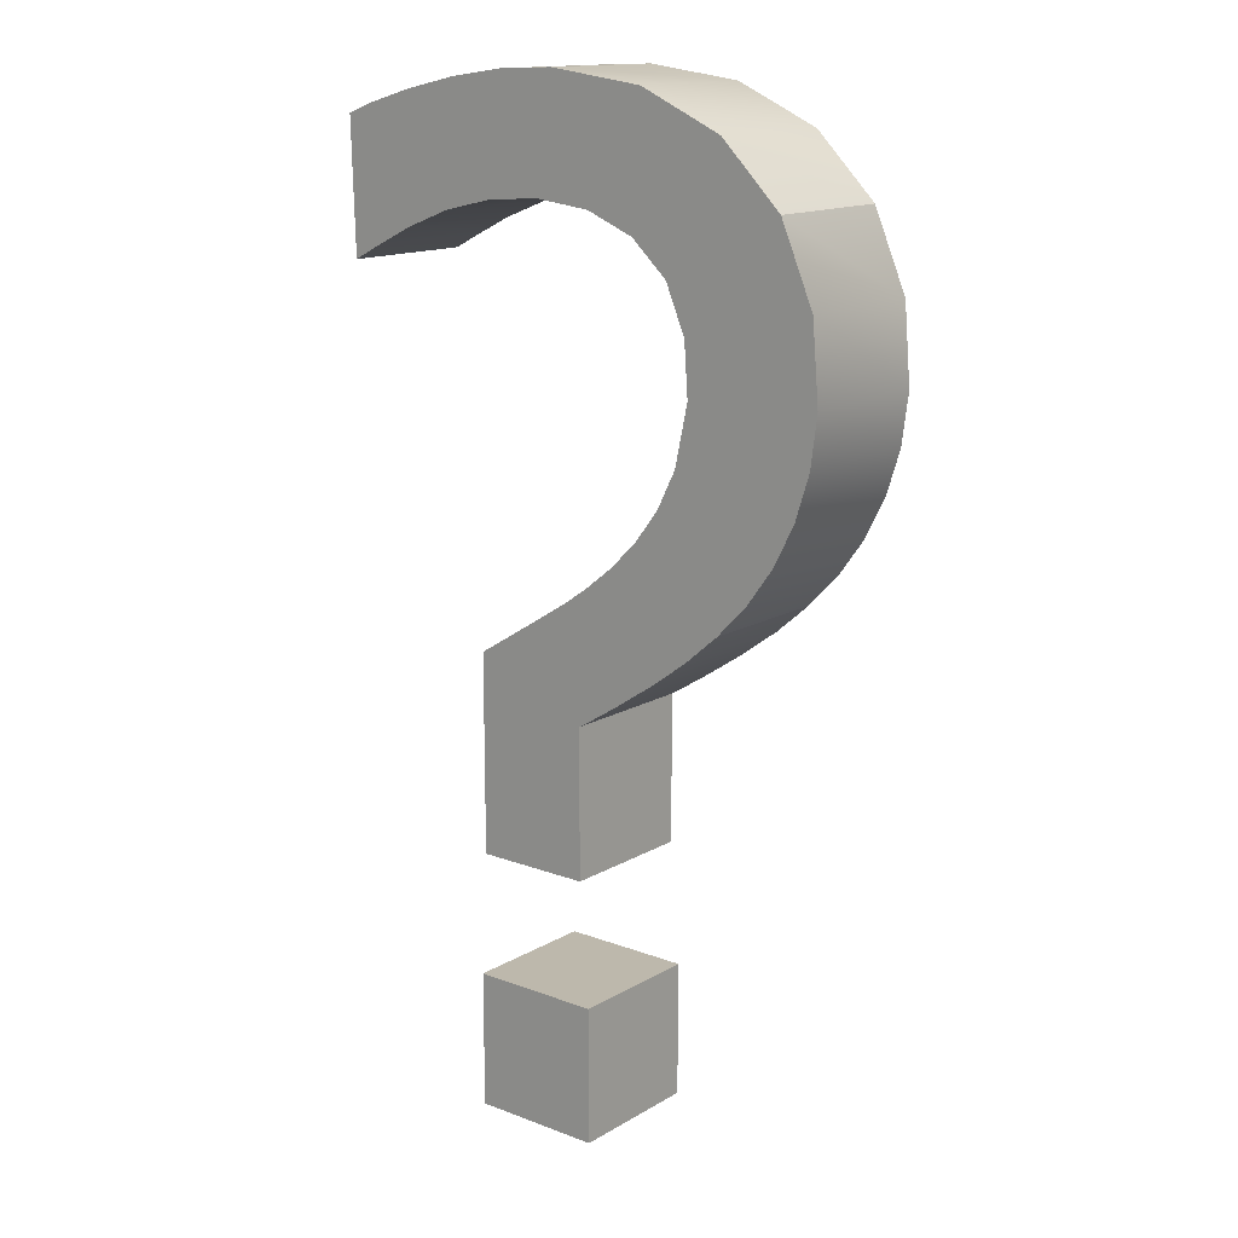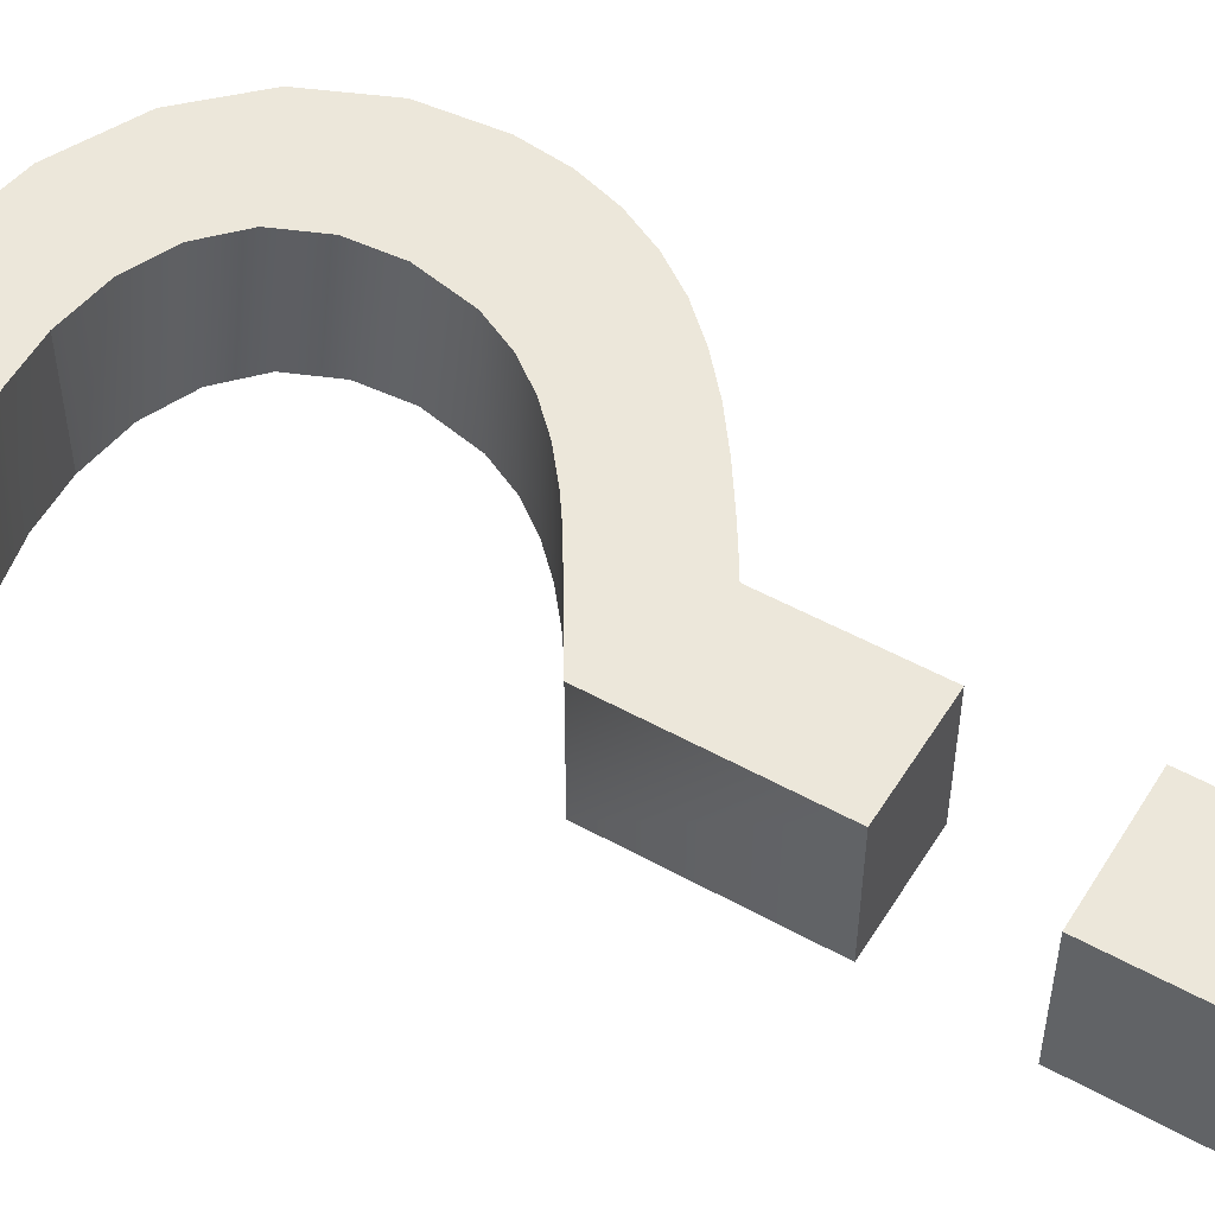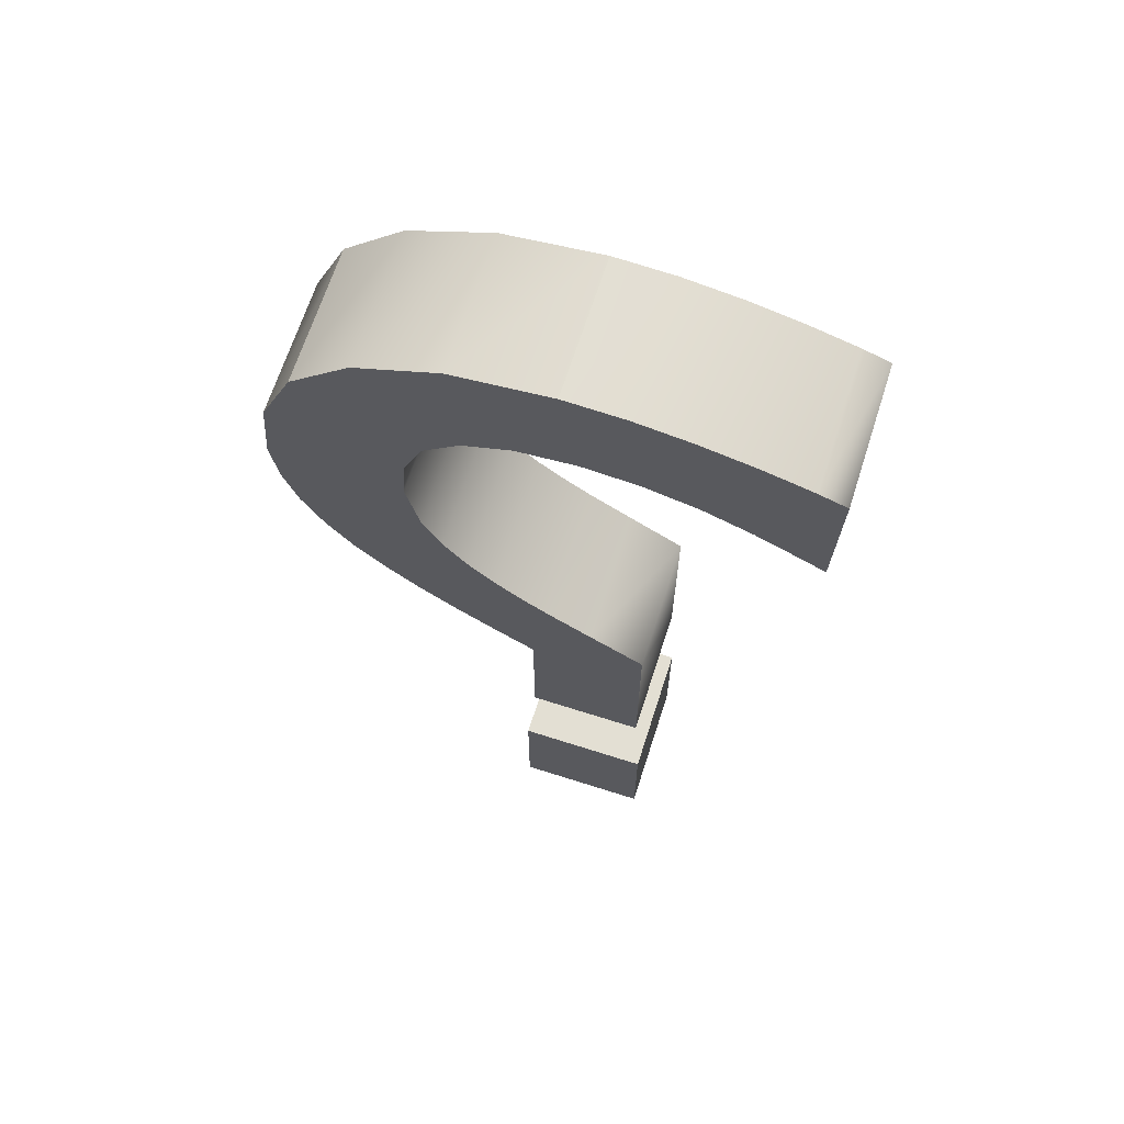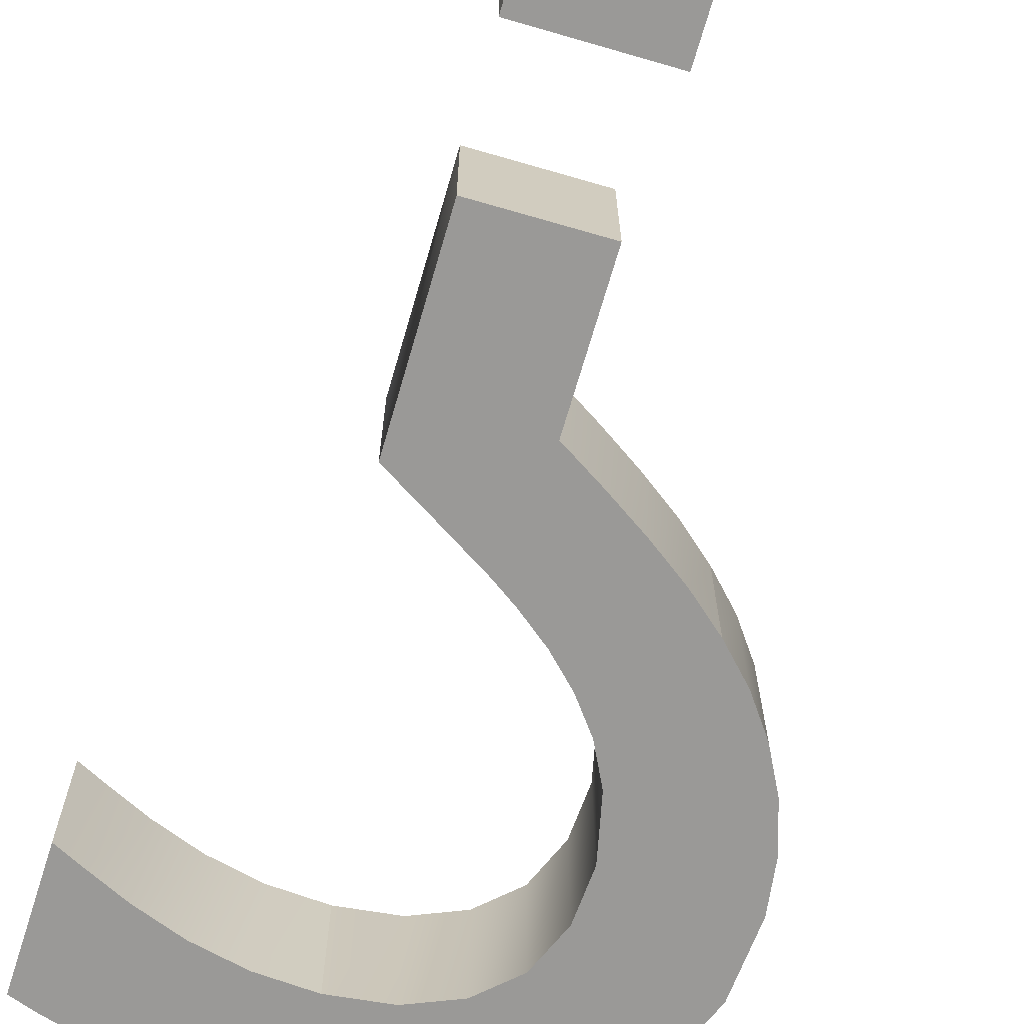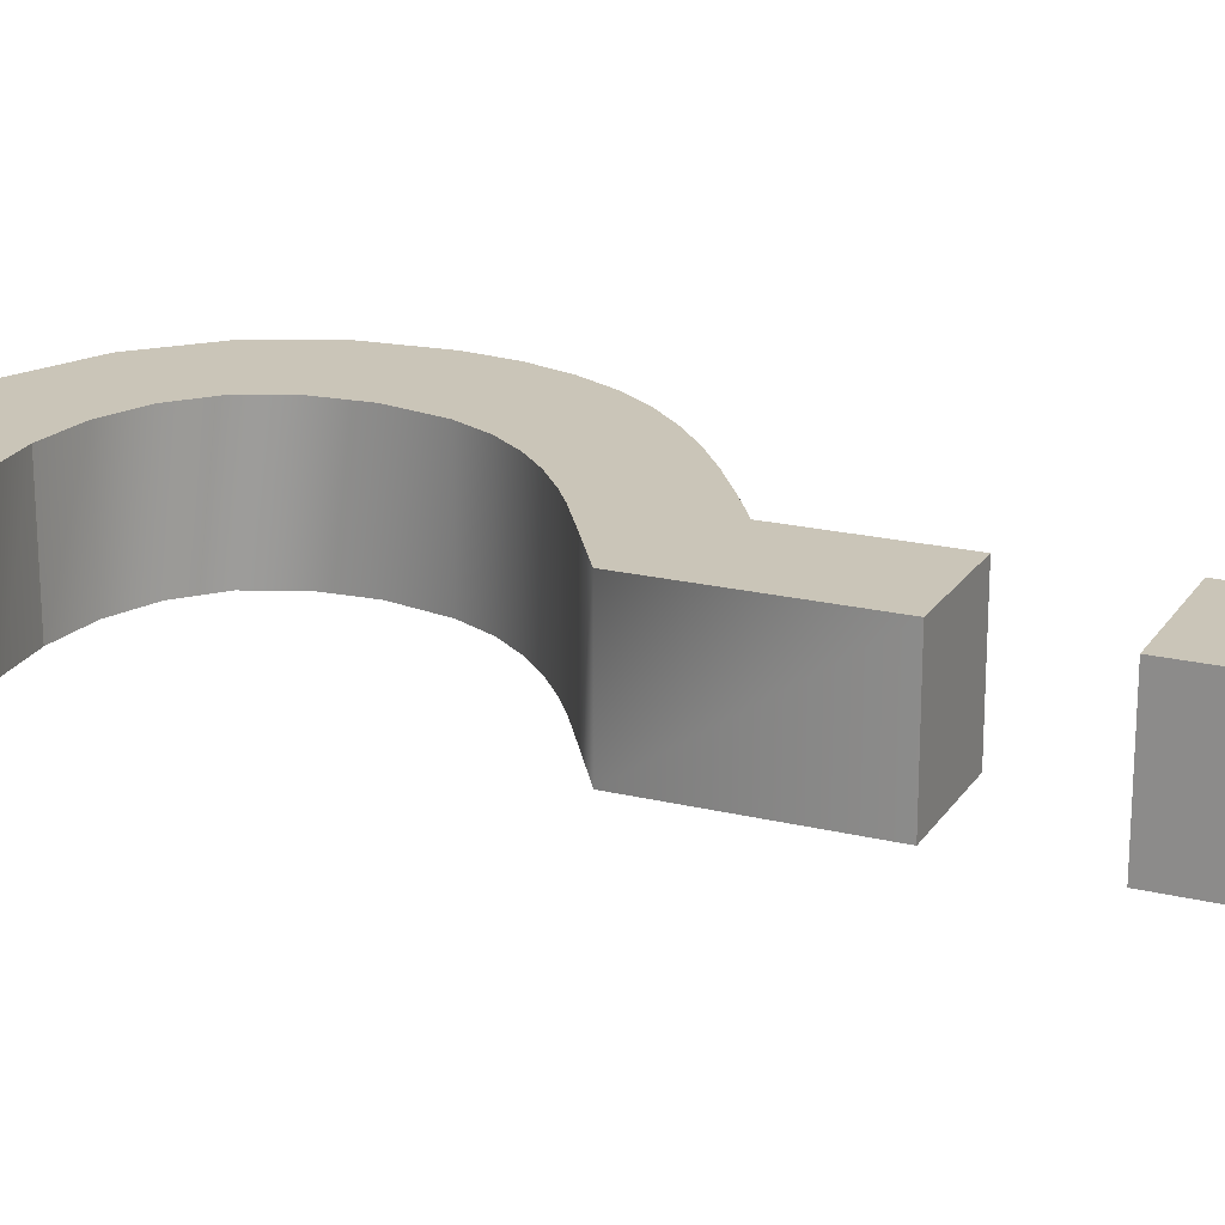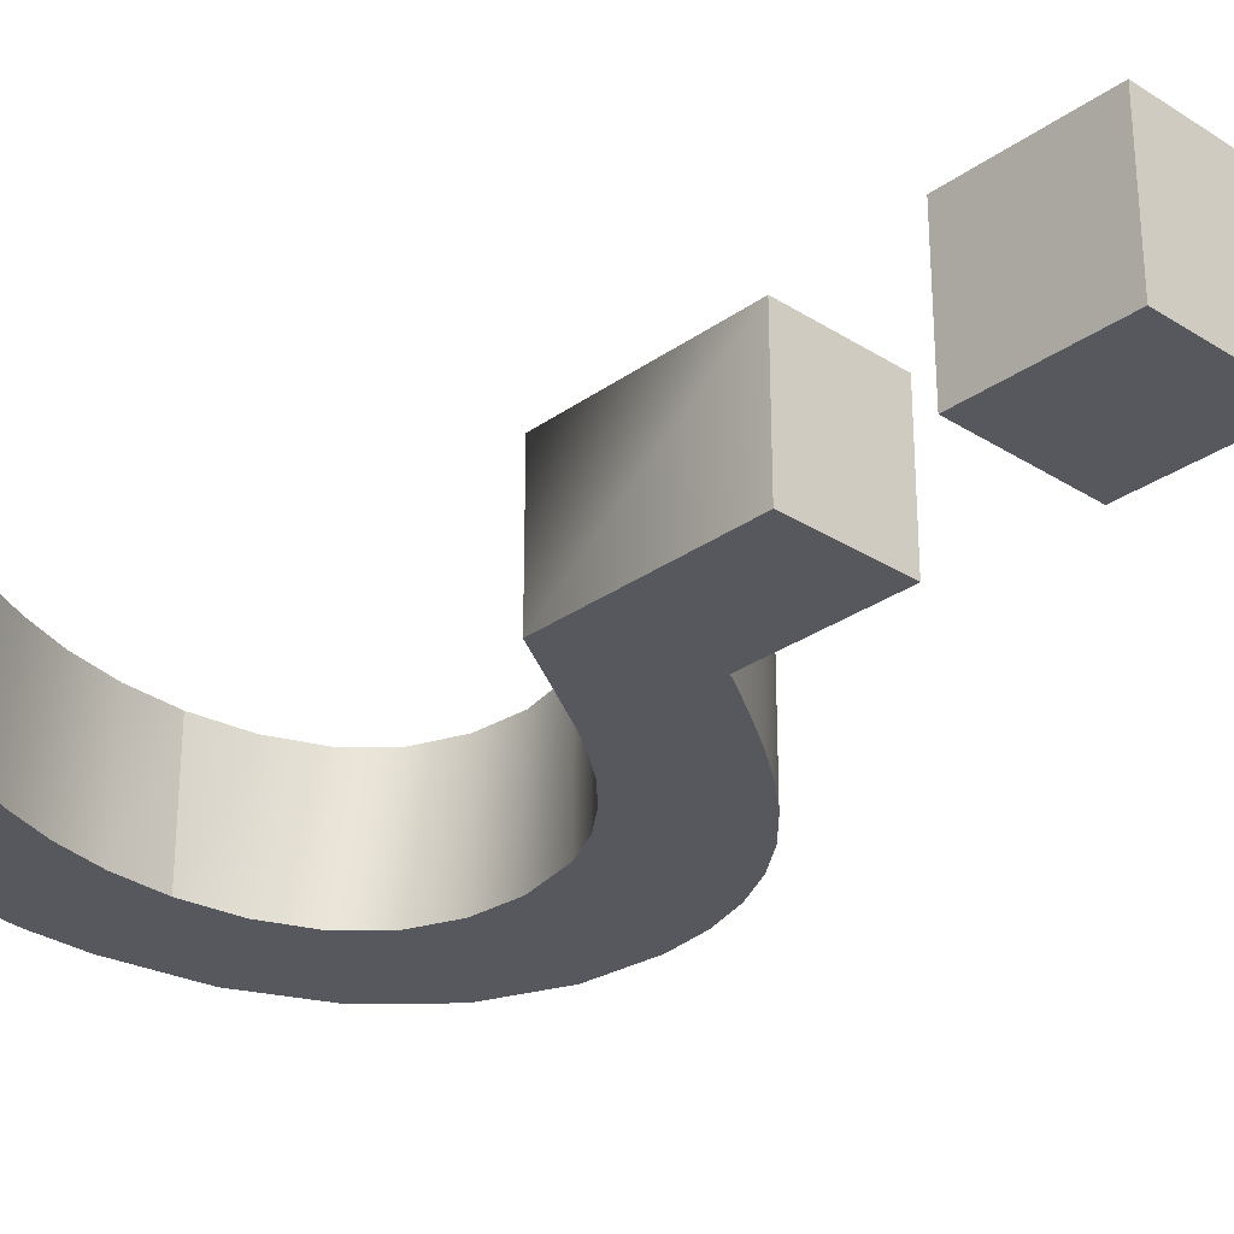
<metadata>
{"format":"obj","ext":"obj","renderer":"f3d","projection":"perspective","resolution":1024,"background":"white","views":[{"elev":14.8,"azim":39.0,"up":"+Y"},{"elev":51.2,"azim":-58.9,"up":"+Z"},{"elev":67.0,"azim":-162.2,"up":"+Y"},{"elev":-68.9,"azim":-16.2,"up":"+Z"},{"elev":20.3,"azim":-66.1,"up":"+Z"},{"elev":-28.9,"azim":-43.4,"up":"+Z"}]}
</metadata>
<code>
g default
v 2.93 9.263 0.6655
v 3.274 8.458 0.6655
v 3.274 8.458 -0.7653
v 2.93 9.263 -0.7653
v 2.297 9.892 0.6655
v 2.93 9.263 0.6655
v 2.93 9.263 -0.7653
v 2.297 9.892 -0.7653
v 1.426 10.28 0.6655
v 1.426 10.28 -0.7653
v 0.4156 10.42 0.6655
v 0.4156 10.42 -0.7653
v -0.2 10.4 0.6655
v 0.4156 10.42 0.6655
v 0.4156 10.42 -0.7653
v -0.2 10.4 -0.7653
v -0.7728 10.32 0.6655
v -0.7728 10.32 -0.7653
v -1.343 10.19 0.6655
v -1.343 10.19 -0.7653
v -1.837 10.05 0.6655
v -1.837 10.05 -0.7653
v -2.12 9.947 -0.7653
v -2.12 9.947 0.6655
v -2.083 8.556 0.6655
v -2.083 8.556 -0.7653
v -1.809 8.696 0.6655
v -2.083 8.556 0.6655
v -2.083 8.556 -0.7653
v -1.809 8.696 -0.7653
v -1.389 8.9 0.6655
v -1.389 8.9 -0.7653
v -0.8898 9.091 0.6655
v -0.8898 9.091 -0.7653
v -0.3478 9.218 0.6655
v -0.3478 9.218 -0.7653
v 0.2297 9.259 0.6655
v 0.2297 9.259 -0.7653
v 0.8314 9.189 0.6655
v 0.2297 9.259 0.6655
v 0.2297 9.259 -0.7653
v 0.8314 9.189 -0.7653
v 1.337 8.98 0.6655
v 1.337 8.98 -0.7653
v 1.716 8.631 0.6655
v 1.716 8.631 -0.7653
v 1.924 8.139 0.6655
v 1.924 8.139 -0.7653
v 1.963 7.589 0.6655
v 1.963 7.589 -0.7653
v 1.828 6.963 0.6655
v 1.828 6.963 -0.7653
v 1.632 6.568 0.6655
v 1.632 6.568 -0.7653
v 1.385 6.242 0.6655
v 1.385 6.242 -0.7653
v 1.099 5.956 0.6655
v 1.099 5.956 -0.7653
v 0.784 5.702 0.6655
v 0.784 5.702 -0.7653
v 0.5316 5.525 0.6655
v 0.5316 5.525 -0.7653
v 0.06698 5.232 0.6655
v 0.06698 5.232 -0.7653
v -0.5042 4.877 0.6655
v -0.5042 4.877 -0.7653
v -0.5042 2.799 0.6655
v -0.5042 2.799 -0.7653
v 0.7078 2.799 0.6655
v -0.5042 2.799 0.6655
v -0.5042 2.799 -0.7653
v 0.7078 2.799 -0.7653
v 0.7078 4.353 0.6655
v 0.7078 2.799 0.6655
v 0.7078 2.799 -0.7653
v 0.7078 4.353 -0.7653
v 0.8555 4.443 0.6655
v 0.7078 4.353 0.6655
v 0.7078 4.353 -0.7653
v 0.8555 4.443 -0.7653
v 1.144 4.625 0.6655
v 1.144 4.625 -0.7653
v 1.561 4.905 0.6655
v 1.561 4.905 -0.7653
v 1.956 5.197 0.6655
v 1.956 5.197 -0.7653
v 2.315 5.509 0.6655
v 2.315 5.509 -0.7653
v 2.637 5.847 0.6655
v 2.315 5.509 0.6655
v 2.315 5.509 -0.7653
v 2.637 5.847 -0.7653
v 2.908 6.224 0.6655
v 2.908 6.224 -0.7653
v 3.126 6.648 0.6655
v 3.126 6.648 -0.7653
v 3.275 7.122 0.6655
v 3.275 7.122 -0.7653
v 3.343 7.649 0.6655
v 3.343 7.649 -0.7653
v -0.5716 1.503 0.6655
v 0.8088 1.503 0.6655
v 0.8088 1.503 -0.7653
v -0.5716 1.503 -0.7653
v -0.5716 0.07182 0.6655
v -0.5716 1.503 0.6655
v -0.5716 1.503 -0.7653
v -0.5716 0.07182 -0.7653
v 0.8088 0.07182 0.6655
v -0.5716 0.07182 0.6655
v -0.5716 0.07182 -0.7653
v 0.8088 0.07182 -0.7653
v 0.8088 1.503 0.6655
v 0.8088 0.07182 0.6655
v 0.8088 0.07182 -0.7653
v 0.8088 1.503 -0.7653
v 0.7078 4.353 -0.7653
v 0.7078 2.799 -0.7653
v -0.5042 2.799 -0.7653
v -0.5042 4.877 -0.7653
v 0.06698 5.232 -0.7653
v 0.8555 4.443 -0.7653
v 1.144 4.625 -0.7653
v 0.5316 5.525 -0.7653
v 0.784 5.702 -0.7653
v 1.561 4.905 -0.7653
v 1.099 5.956 -0.7653
v 1.956 5.197 -0.7653
v 1.385 6.242 -0.7653
v 2.315 5.509 -0.7653
v 1.632 6.568 -0.7653
v 2.637 5.847 -0.7653
v 2.908 6.224 -0.7653
v 1.828 6.963 -0.7653
v 3.126 6.648 -0.7653
v 3.275 7.122 -0.7653
v 1.963 7.589 -0.7653
v 3.343 7.649 -0.7653
v 1.924 8.139 -0.7653
v 3.274 8.458 -0.7653
v 2.93 9.263 -0.7653
v 1.716 8.631 -0.7653
v 2.297 9.892 -0.7653
v 1.337 8.98 -0.7653
v 1.426 10.28 -0.7653
v 0.8314 9.189 -0.7653
v 0.4156 10.42 -0.7653
v 0.2297 9.259 -0.7653
v -0.2 10.4 -0.7653
v -0.3478 9.218 -0.7653
v -0.7728 10.32 -0.7653
v -0.8898 9.091 -0.7653
v -1.343 10.19 -0.7653
v -1.389 8.9 -0.7653
v -1.837 10.05 -0.7653
v -2.12 9.947 -0.7653
v -1.809 8.696 -0.7653
v -2.083 8.556 -0.7653
v -0.5716 0.07182 -0.7653
v -0.5716 1.503 -0.7653
v 0.8088 1.503 -0.7653
v 0.8088 0.07182 -0.7653
v -2.12 9.947 0.6655
v -2.083 8.556 0.6655
v -1.809 8.696 0.6655
v -1.389 8.9 0.6655
v -0.5042 2.799 0.6655
v 0.7078 2.799 0.6655
v 0.7078 4.353 0.6655
v -0.5042 4.877 0.6655
v 0.06698 5.232 0.6655
v 0.8555 4.443 0.6655
v 1.144 4.625 0.6655
v 0.5316 5.525 0.6655
v 0.784 5.702 0.6655
v 1.561 4.905 0.6655
v 1.099 5.956 0.6655
v 1.956 5.197 0.6655
v 1.385 6.242 0.6655
v 2.315 5.509 0.6655
v 1.632 6.568 0.6655
v 2.637 5.847 0.6655
v 2.908 6.224 0.6655
v 1.828 6.963 0.6655
v 3.126 6.648 0.6655
v 3.275 7.122 0.6655
v 1.963 7.589 0.6655
v 3.343 7.649 0.6655
v 1.924 8.139 0.6655
v 3.274 8.458 0.6655
v 2.93 9.263 0.6655
v 1.716 8.631 0.6655
v 2.297 9.892 0.6655
v 1.337 8.98 0.6655
v 1.426 10.28 0.6655
v 0.8314 9.189 0.6655
v 0.4156 10.42 0.6655
v 0.2297 9.259 0.6655
v -0.2 10.4 0.6655
v -0.3478 9.218 0.6655
v -0.7728 10.32 0.6655
v -0.8898 9.091 0.6655
v -1.343 10.19 0.6655
v -1.837 10.05 0.6655
v 0.8088 1.503 0.6655
v -0.5716 1.503 0.6655
v -0.5716 0.07182 0.6655
v 0.8088 0.07182 0.6655
g default:Handle1
f 1 2 3
f 3 4 1
f 5 6 7
f 7 8 5
f 9 5 8
f 8 10 9
f 11 9 10
f 10 12 11
f 13 14 15
f 15 16 13
f 17 13 16
f 16 18 17
f 19 17 18
f 18 20 19
f 21 19 20
f 20 22 21
f 22 23 24
f 24 21 22
f 25 24 23
f 23 26 25
f 27 28 29
f 29 30 27
f 31 27 30
f 30 32 31
f 33 31 32
f 32 34 33
f 35 33 34
f 34 36 35
f 37 35 36
f 36 38 37
f 39 40 41
f 41 42 39
f 43 39 42
f 42 44 43
f 45 43 44
f 44 46 45
f 47 45 46
f 46 48 47
f 49 47 48
f 48 50 49
f 51 49 50
f 50 52 51
f 53 51 52
f 52 54 53
f 55 53 54
f 54 56 55
f 57 55 56
f 56 58 57
f 59 57 58
f 58 60 59
f 61 59 60
f 60 62 61
f 63 61 62
f 62 64 63
f 65 63 64
f 64 66 65
f 67 65 66
f 66 68 67
f 69 70 71
f 71 72 69
f 73 74 75
f 75 76 73
f 77 78 79
f 79 80 77
f 81 77 80
f 80 82 81
f 83 81 82
f 82 84 83
f 85 83 84
f 84 86 85
f 87 85 86
f 86 88 87
f 89 90 91
f 91 92 89
f 93 89 92
f 92 94 93
f 95 93 94
f 94 96 95
f 97 95 96
f 96 98 97
f 99 97 98
f 98 100 99
f 2 99 100
f 100 3 2
f 101 102 103
f 103 104 101
f 105 106 107
f 107 108 105
f 109 110 111
f 111 112 109
f 113 114 115
f 115 116 113
f 117 118 119
f 117 119 120
f 117 120 121
f 122 117 121
f 123 122 121
f 123 121 124
f 123 124 125
f 126 123 125
f 126 125 127
f 128 126 127
f 128 127 129
f 130 128 129
f 130 129 131
f 132 130 131
f 133 132 131
f 133 131 134
f 135 133 134
f 136 135 134
f 136 134 137
f 138 136 137
f 138 137 139
f 140 138 139
f 141 140 139
f 141 139 142
f 143 141 142
f 143 142 144
f 145 143 144
f 145 144 146
f 147 145 146
f 147 146 148
f 149 147 148
f 149 148 150
f 151 149 150
f 151 150 152
f 153 151 152
f 153 152 154
f 155 153 154
f 156 155 154
f 156 154 157
f 156 157 158
f 159 160 161
f 161 162 159
f 163 164 165
f 163 165 166
f 167 168 169
f 170 167 169
f 171 170 169
f 171 169 172
f 171 172 173
f 174 171 173
f 175 174 173
f 175 173 176
f 177 175 176
f 177 176 178
f 179 177 178
f 179 178 180
f 181 179 180
f 181 180 182
f 181 182 183
f 184 181 183
f 184 183 185
f 184 185 186
f 187 184 186
f 187 186 188
f 189 187 188
f 189 188 190
f 189 190 191
f 192 189 191
f 192 191 193
f 194 192 193
f 194 193 195
f 196 194 195
f 196 195 197
f 198 196 197
f 198 197 199
f 200 198 199
f 200 199 201
f 202 200 201
f 202 201 203
f 166 202 203
f 166 203 204
f 163 166 204
f 205 206 207
f 207 208 205

</code>
